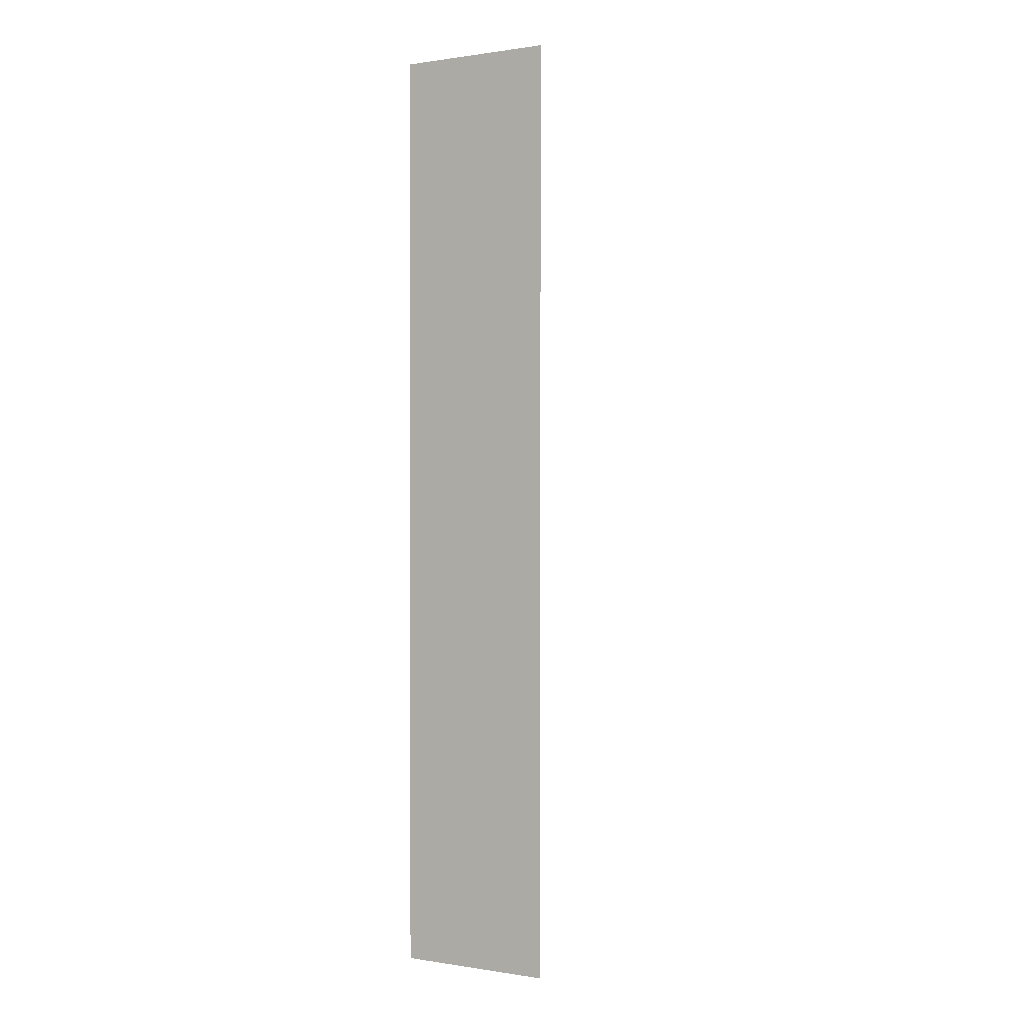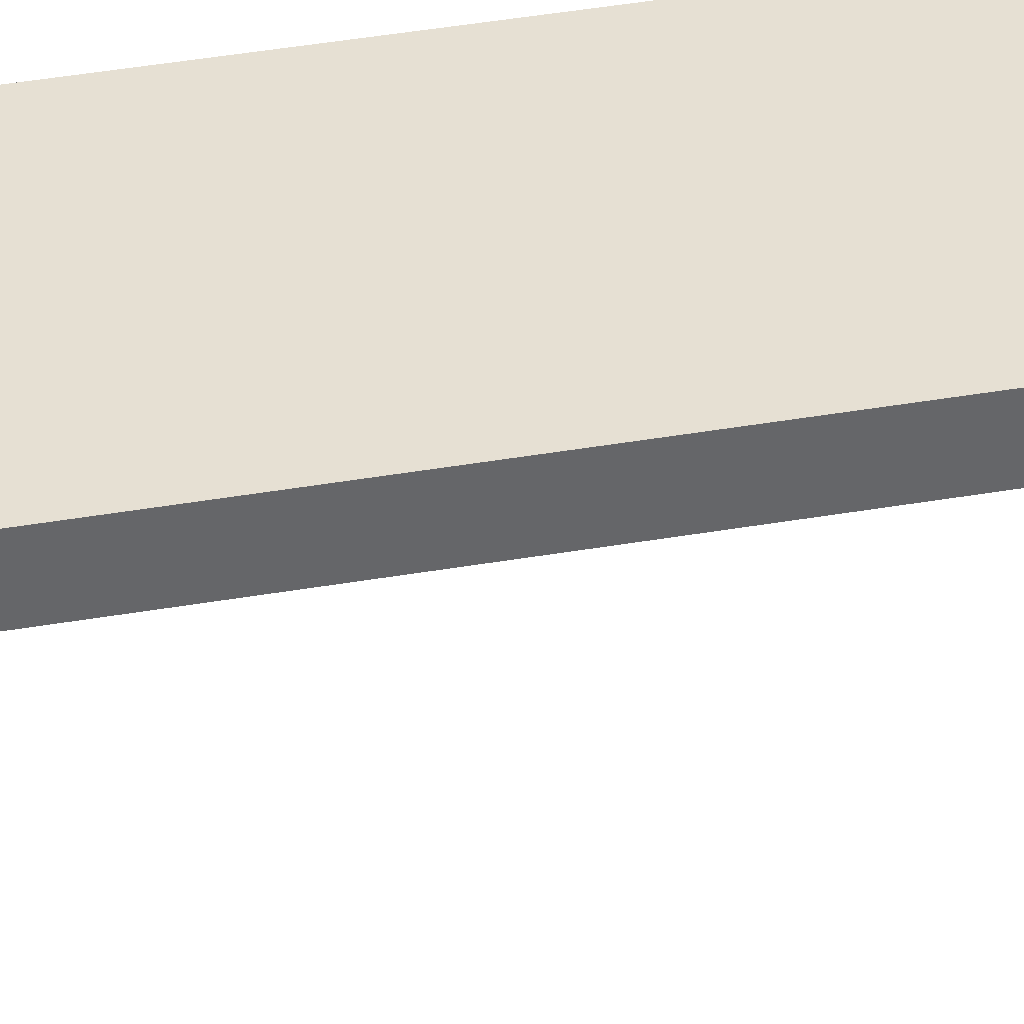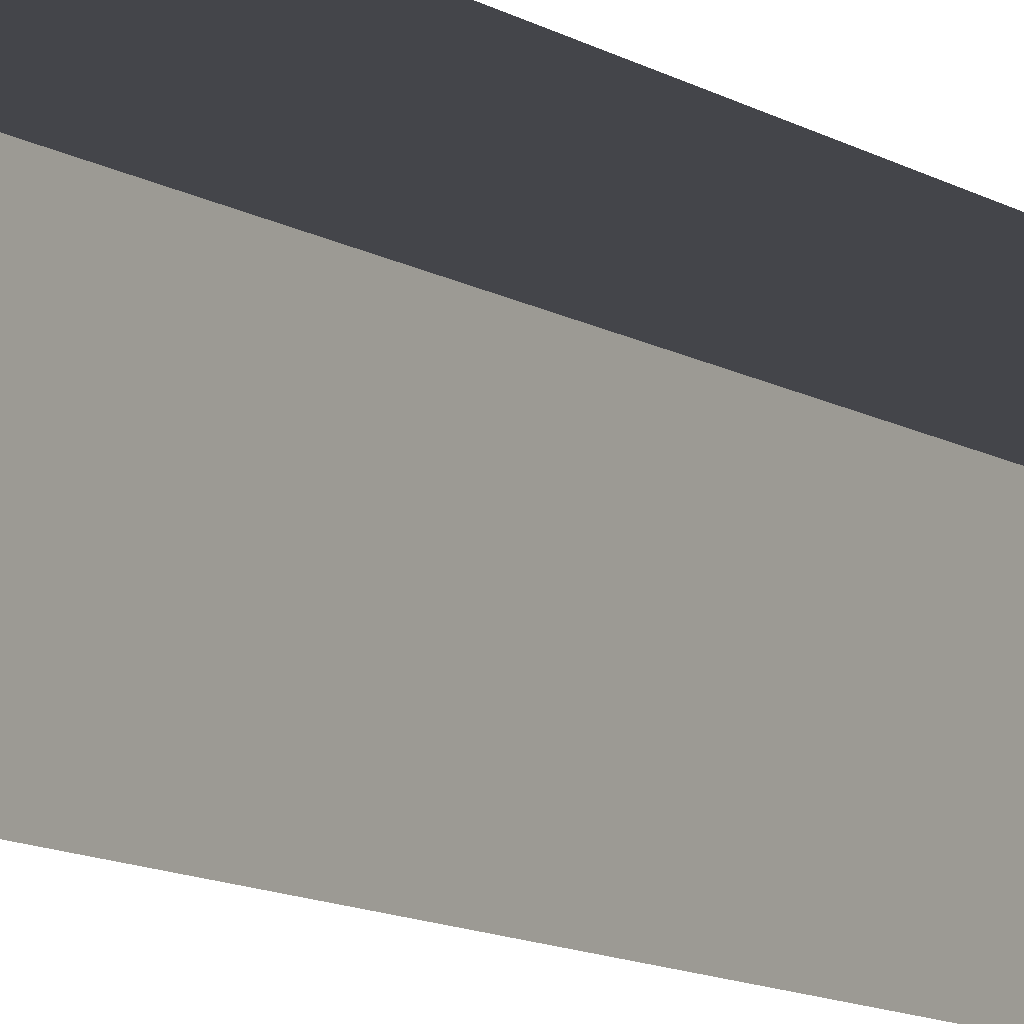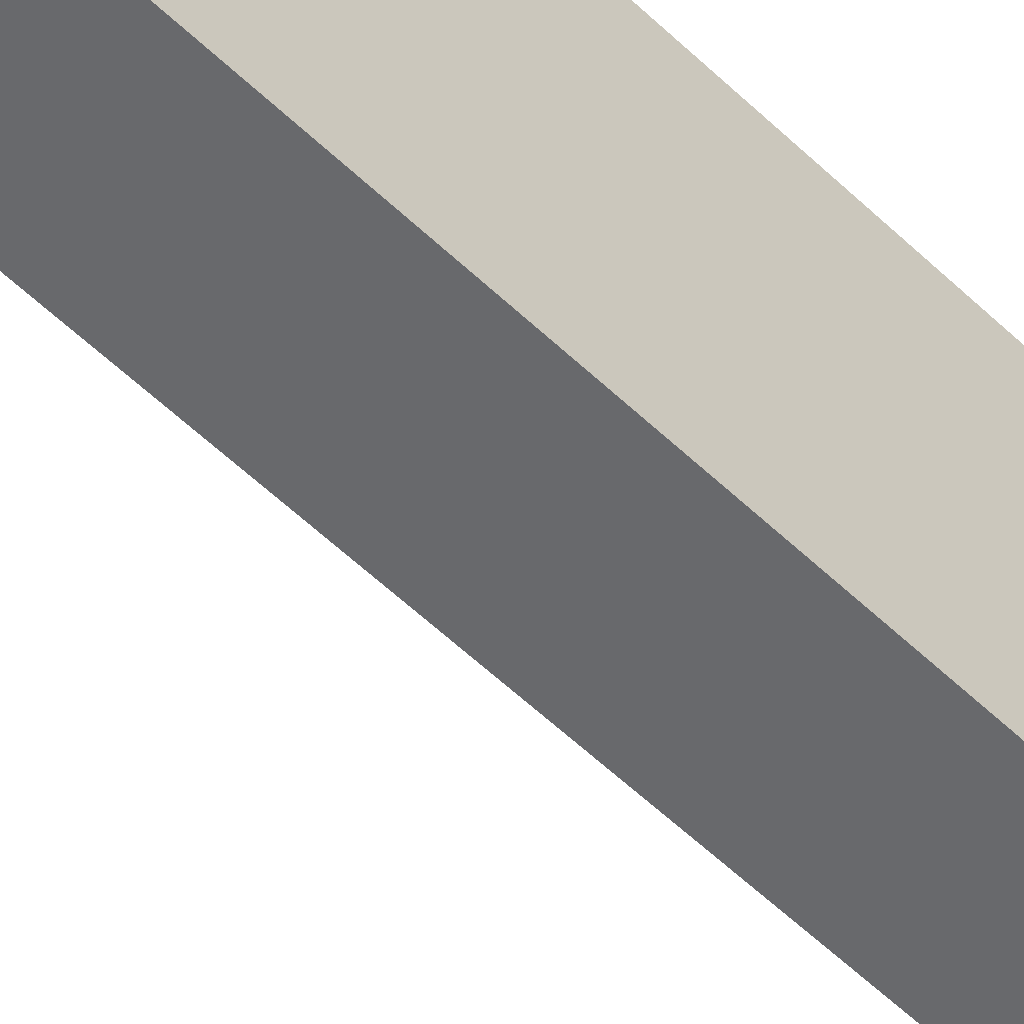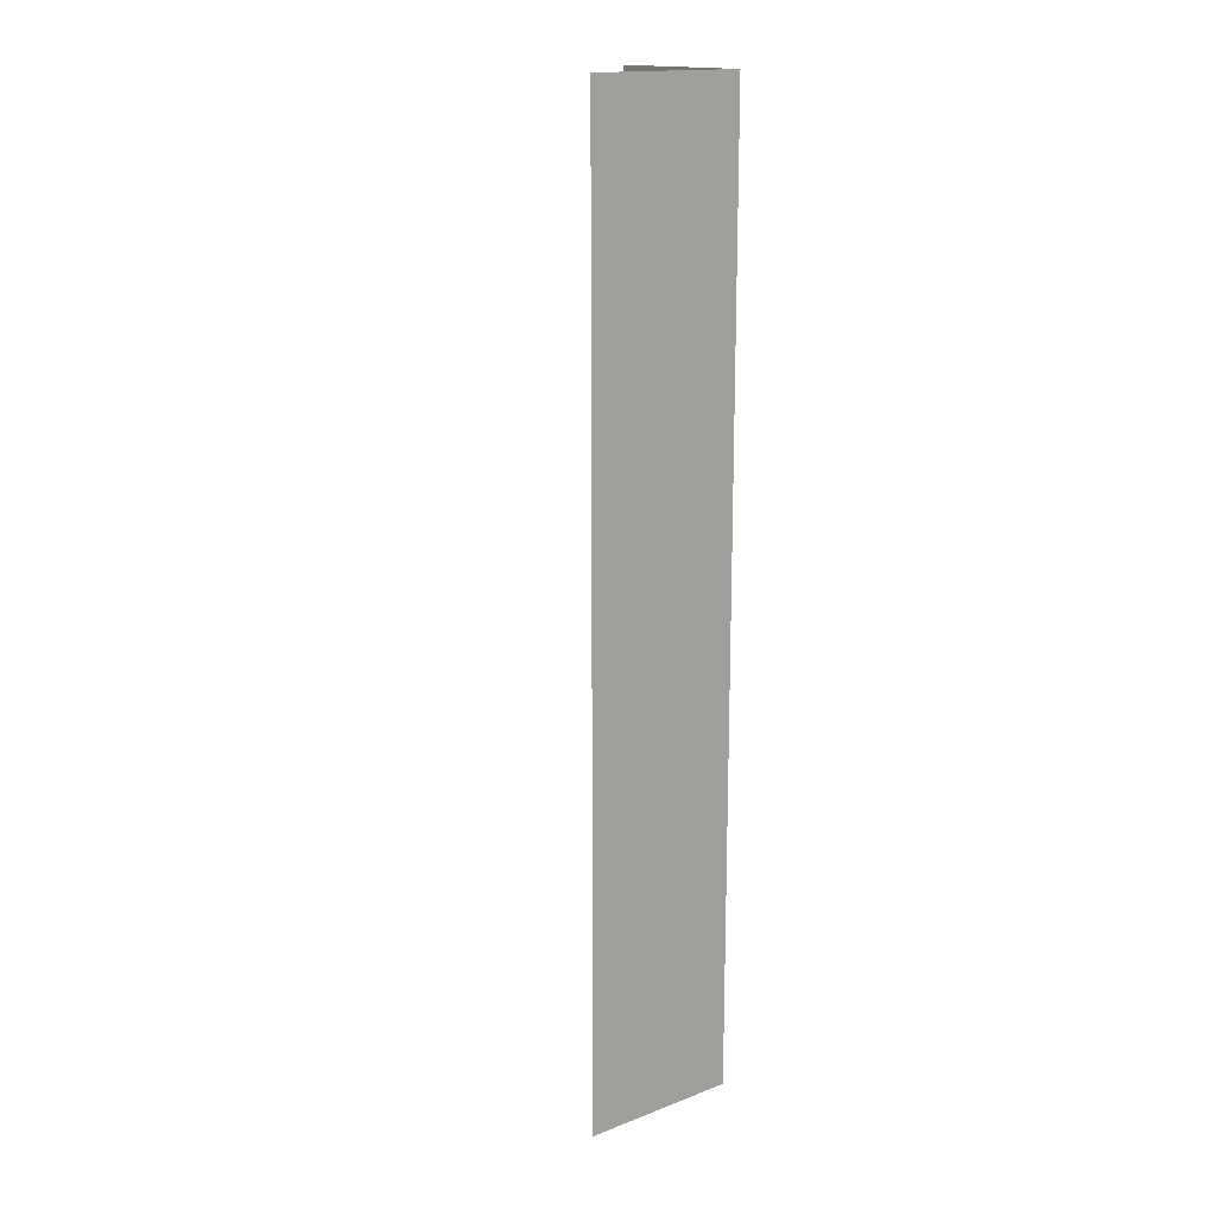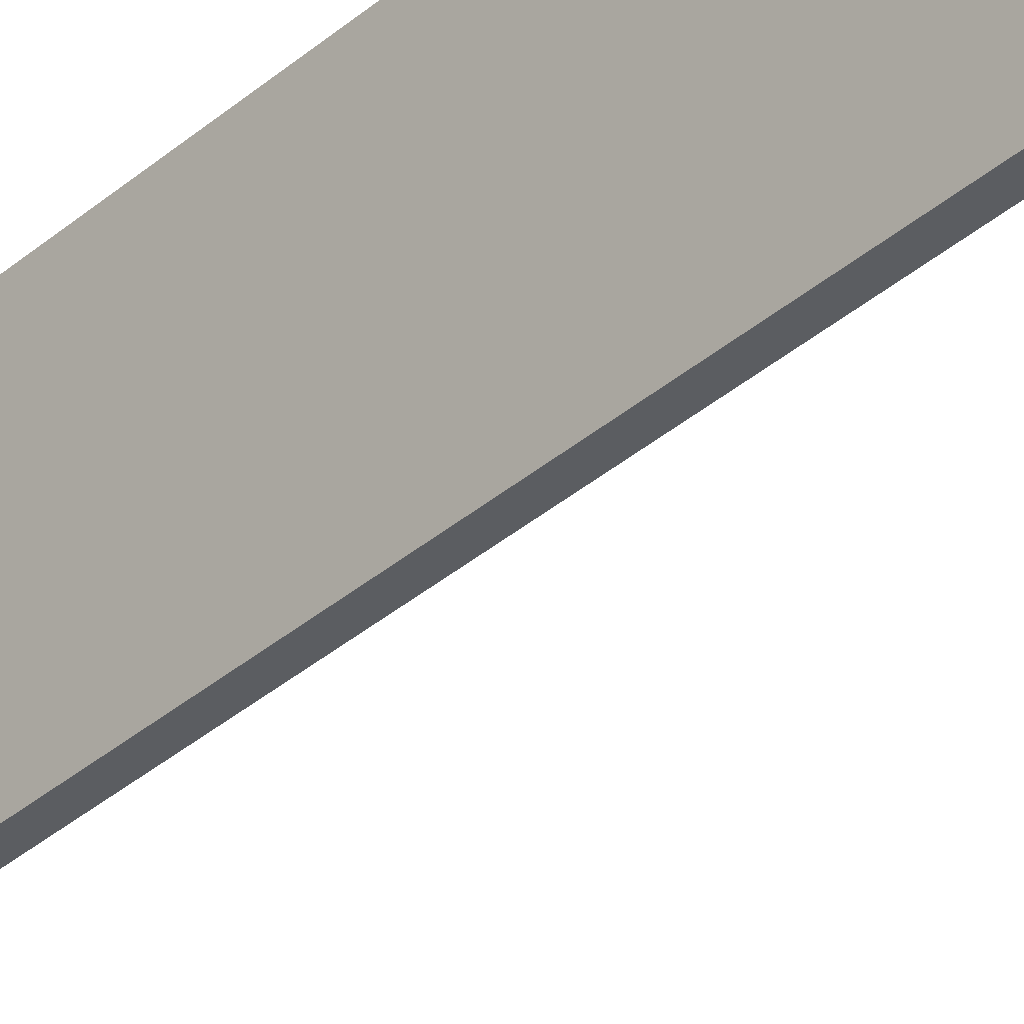
<metadata>
{"format":"obj","ext":"obj","renderer":"f3d","projection":"perspective","resolution":1024,"background":"white","views":[{"elev":0.5,"azim":-150.0,"up":"+Z"},{"elev":38.5,"azim":-102.6,"up":"+Y"},{"elev":-9.2,"azim":-150.4,"up":"+Y"},{"elev":-52.7,"azim":43.7,"up":"+Y"},{"elev":16.2,"azim":52.1,"up":"+Z"},{"elev":-35.8,"azim":138.3,"up":"+Y"}]}
</metadata>
<code>
v 0.0308 0.02396 -0.0168
v 0.0313 0.02396 -0.0138
v 0.0308 0.02396 -0.0138
v 0.0313 0.02396 -0.0168
v 0.0313 0.02396 -0.0168
v 0.0313 0.02346 -0.0138
v 0.0313 0.02396 -0.0138
v 0.0313 0.02346 -0.0168
f 1 3 2
f 1 2 4
f 5 7 6
f 5 6 8

</code>
